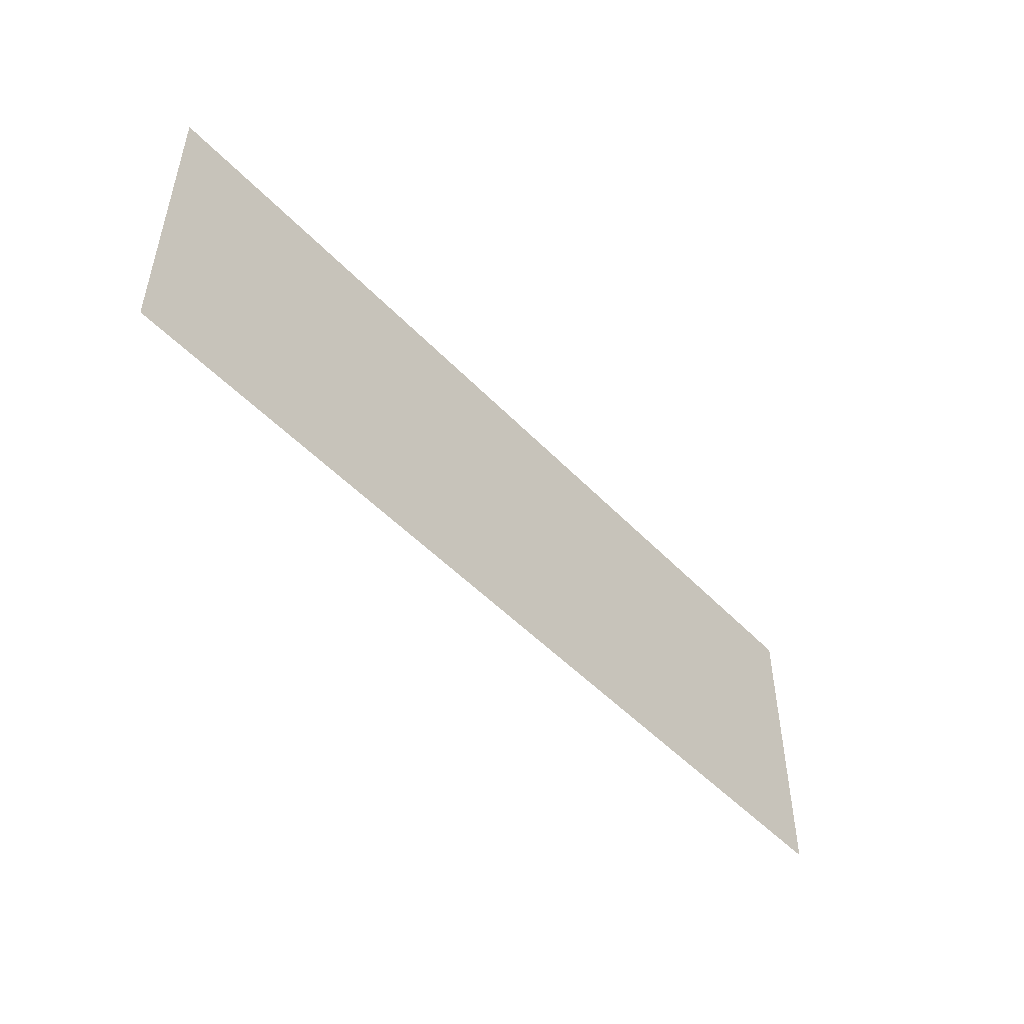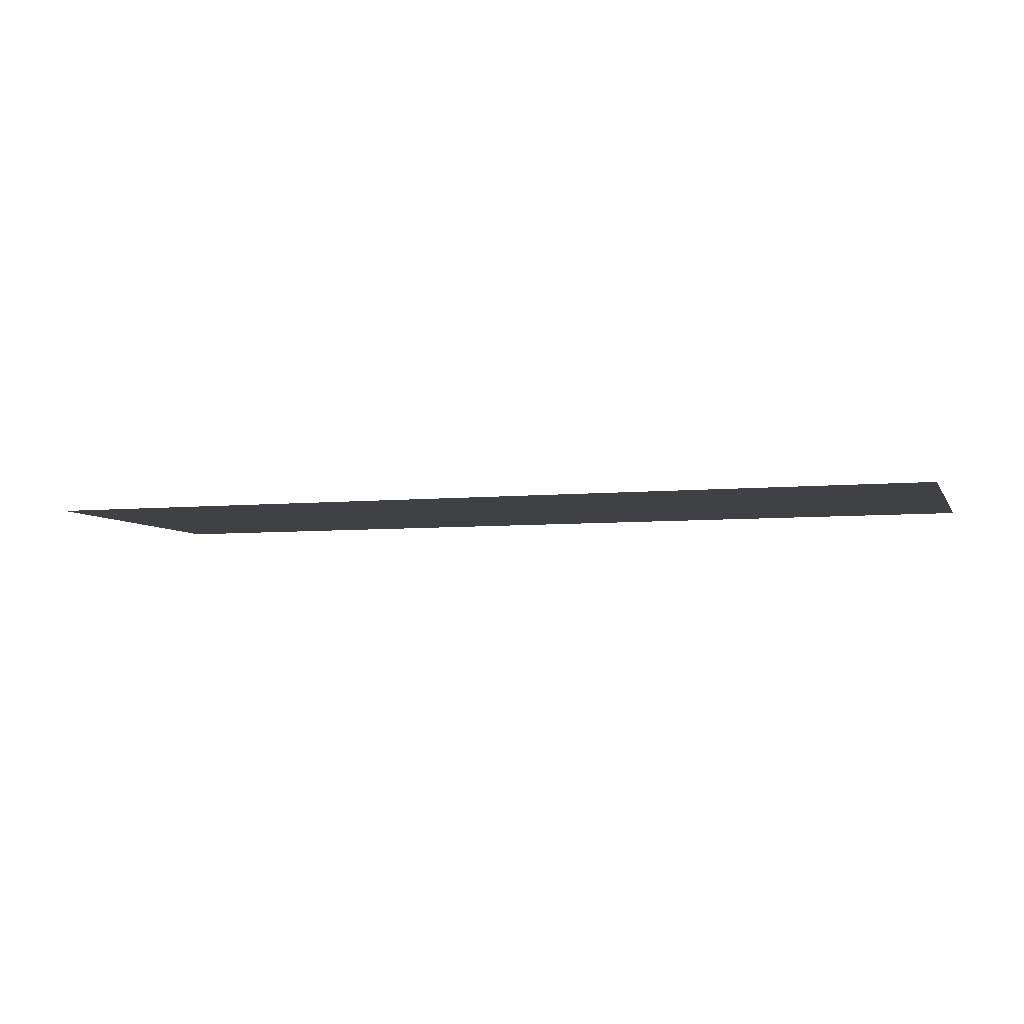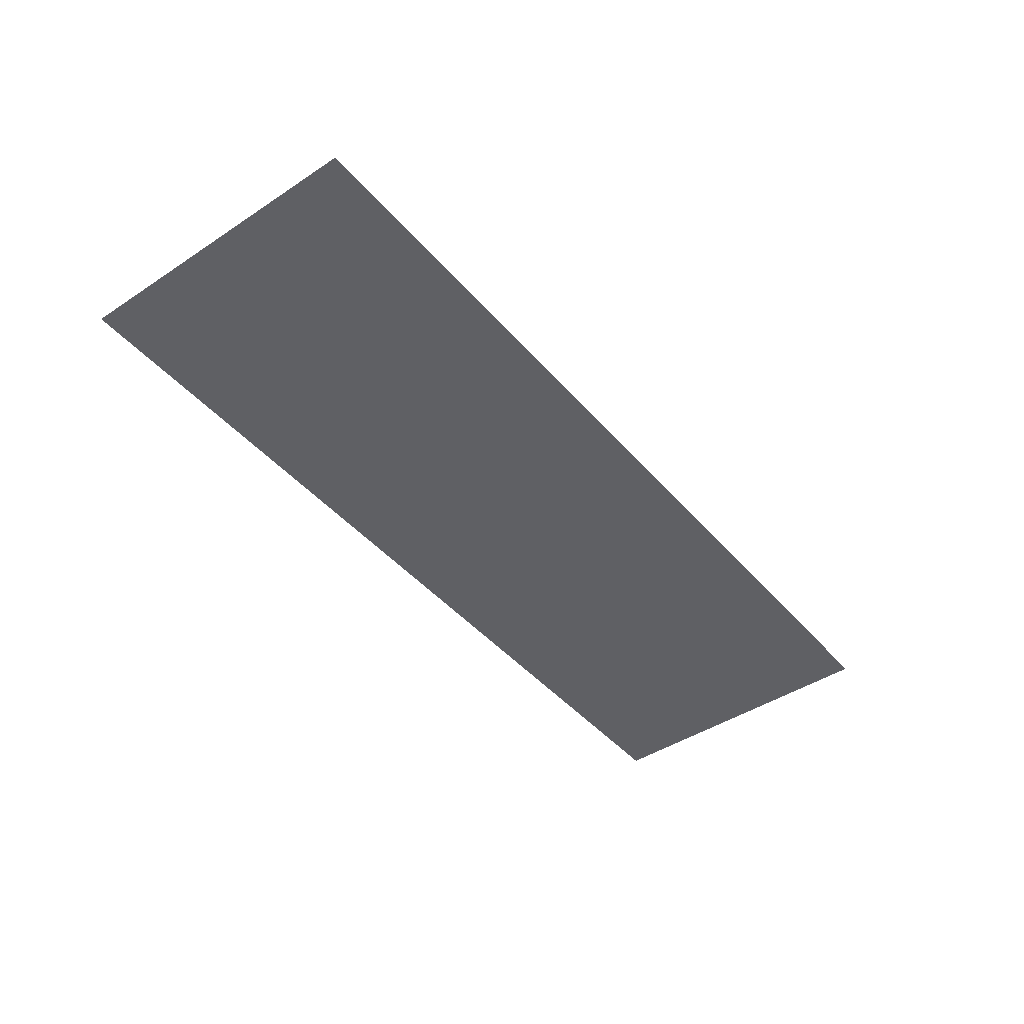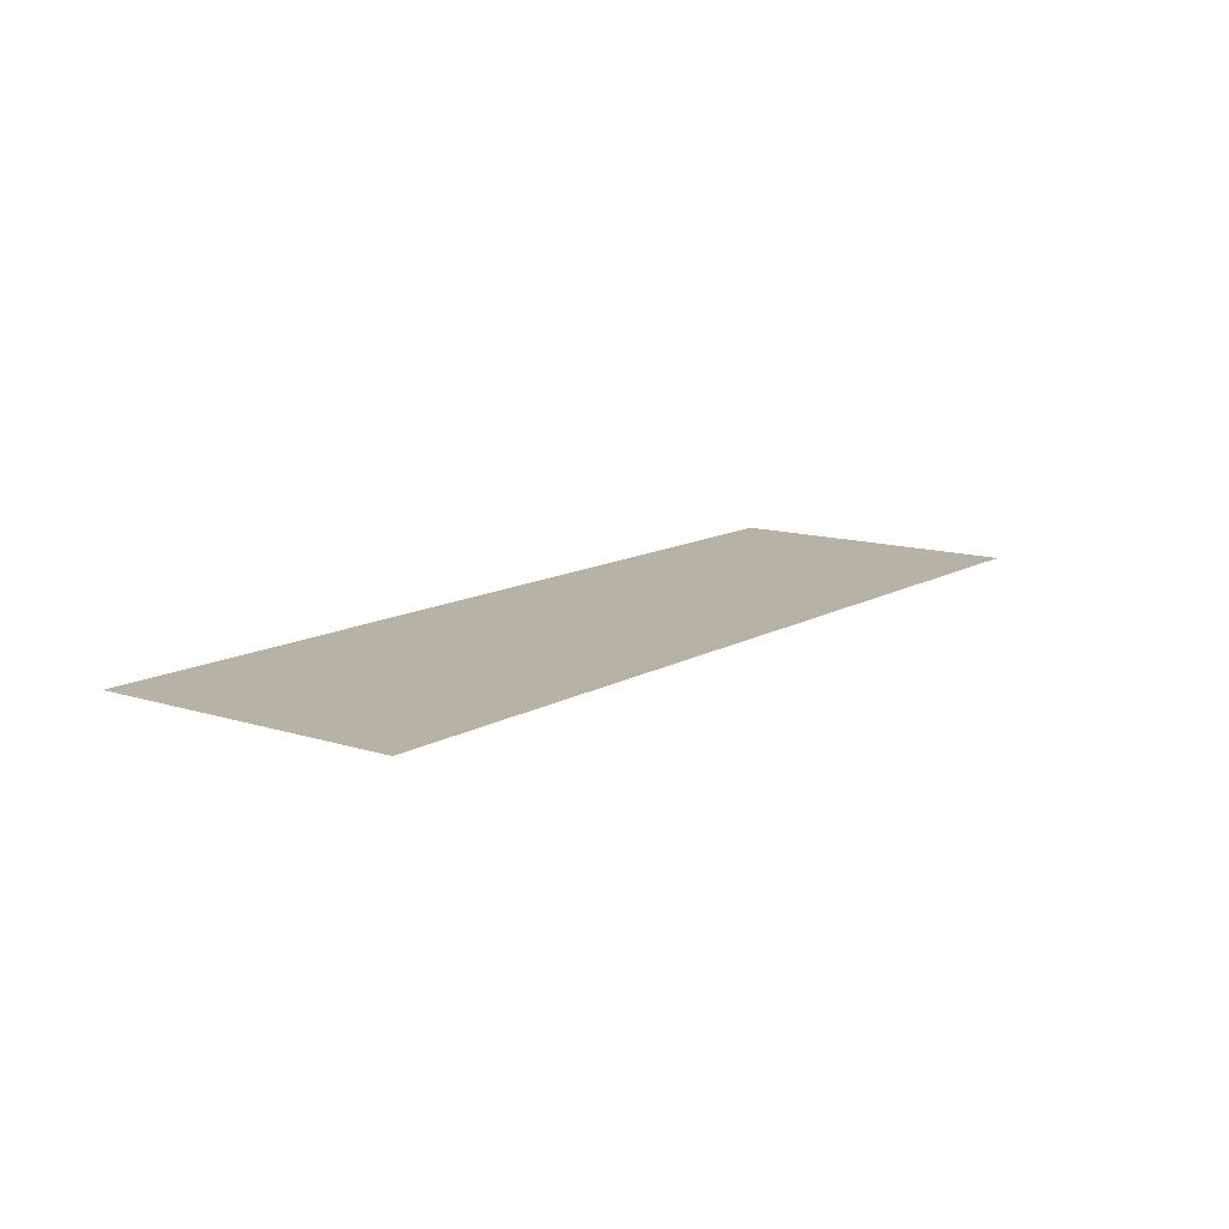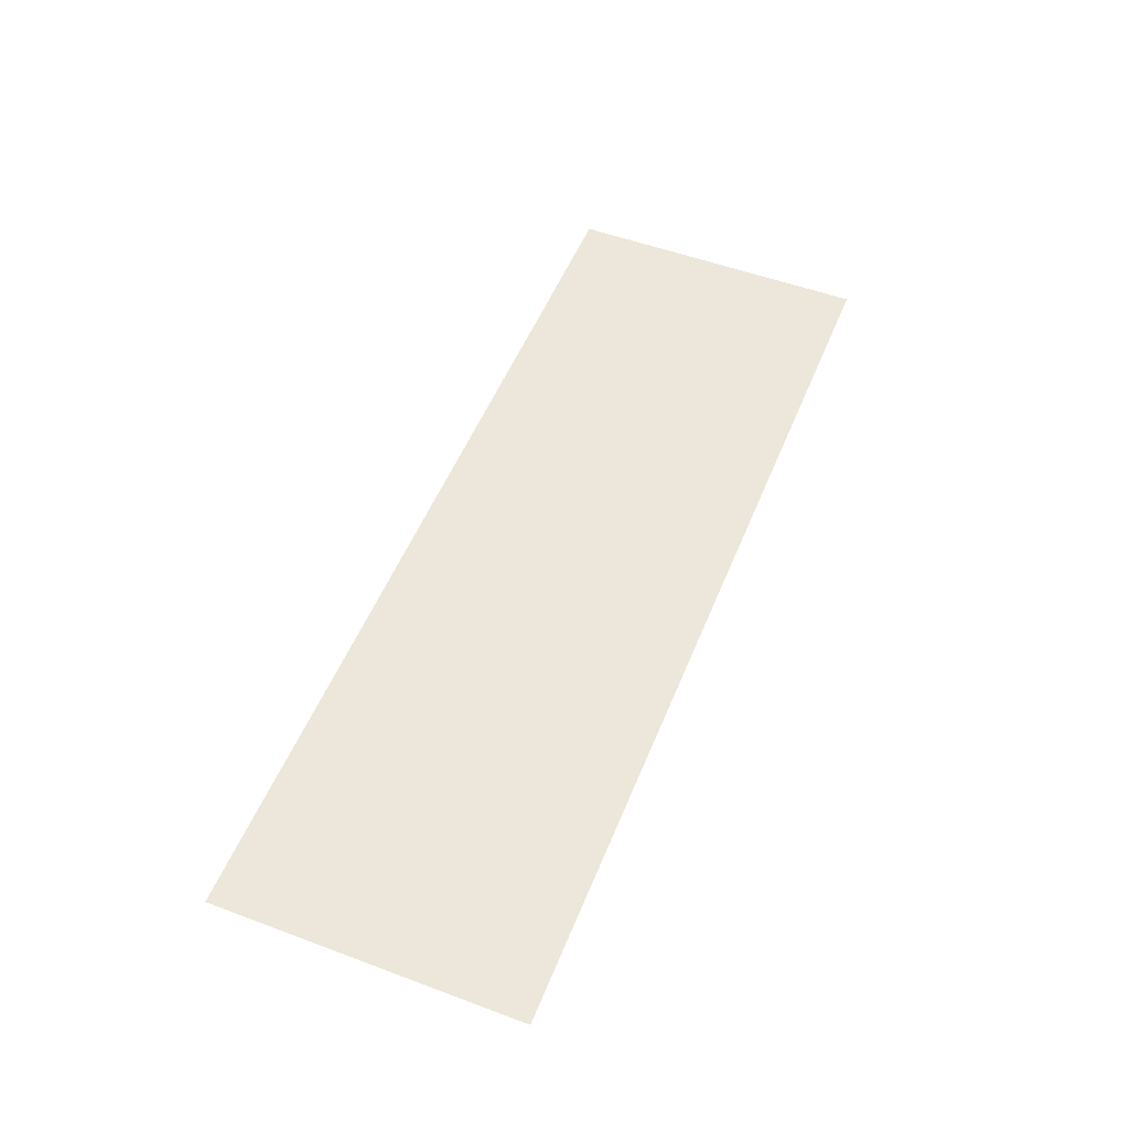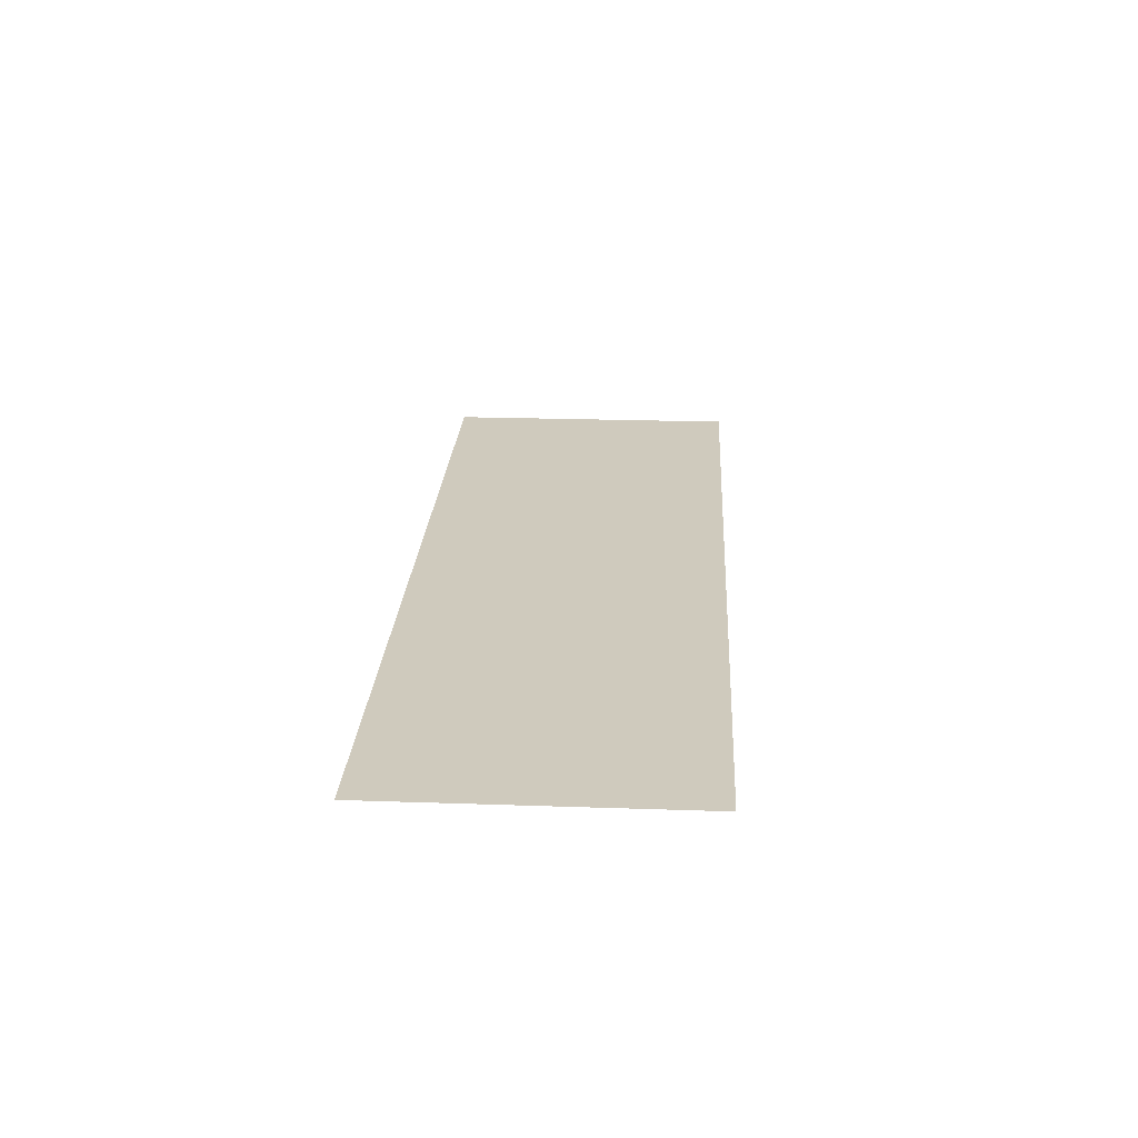
<metadata>
{"format":"obj","ext":"obj","renderer":"f3d","projection":"perspective","resolution":1024,"background":"white","views":[{"elev":-49.5,"azim":131.3,"up":"+Y"},{"elev":-5.7,"azim":-162.9,"up":"+Z"},{"elev":-44.2,"azim":127.6,"up":"+Z"},{"elev":12.3,"azim":126.9,"up":"+Z"},{"elev":52.6,"azim":111.8,"up":"+Z"},{"elev":23.1,"azim":93.3,"up":"+Z"}]}
</metadata>
<code>
v -528 -384 0
v -576 -384 0
v -576 -336 0
v -528 -336 0
v -576 -384 0
v -624 -384 0
v -624 -336 0
v -576 -336 0
v -624 -384 0
v -672 -384 0
v -672 -336 0
v -624 -336 0
g Stage01_mesh_0005
f 1 2 3 4
f 5 6 7 8
f 9 10 11 12

</code>
